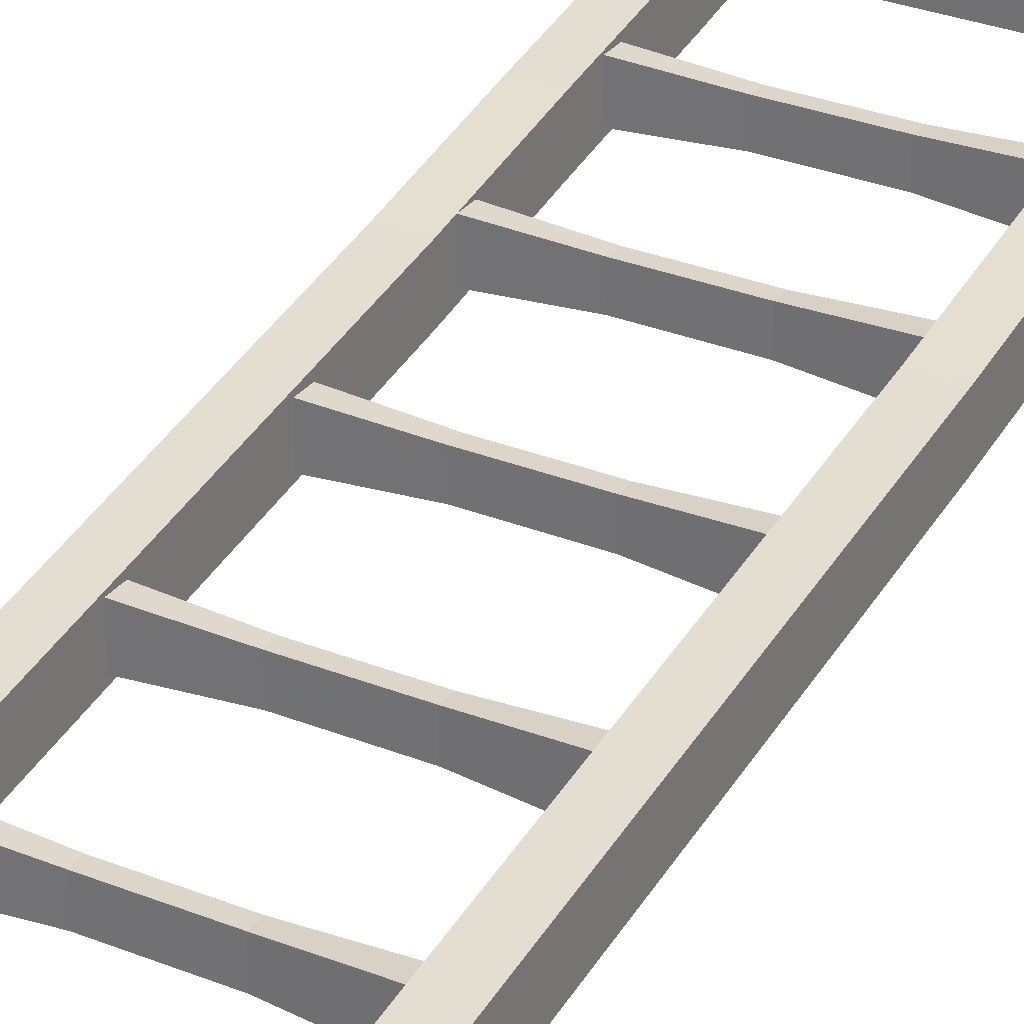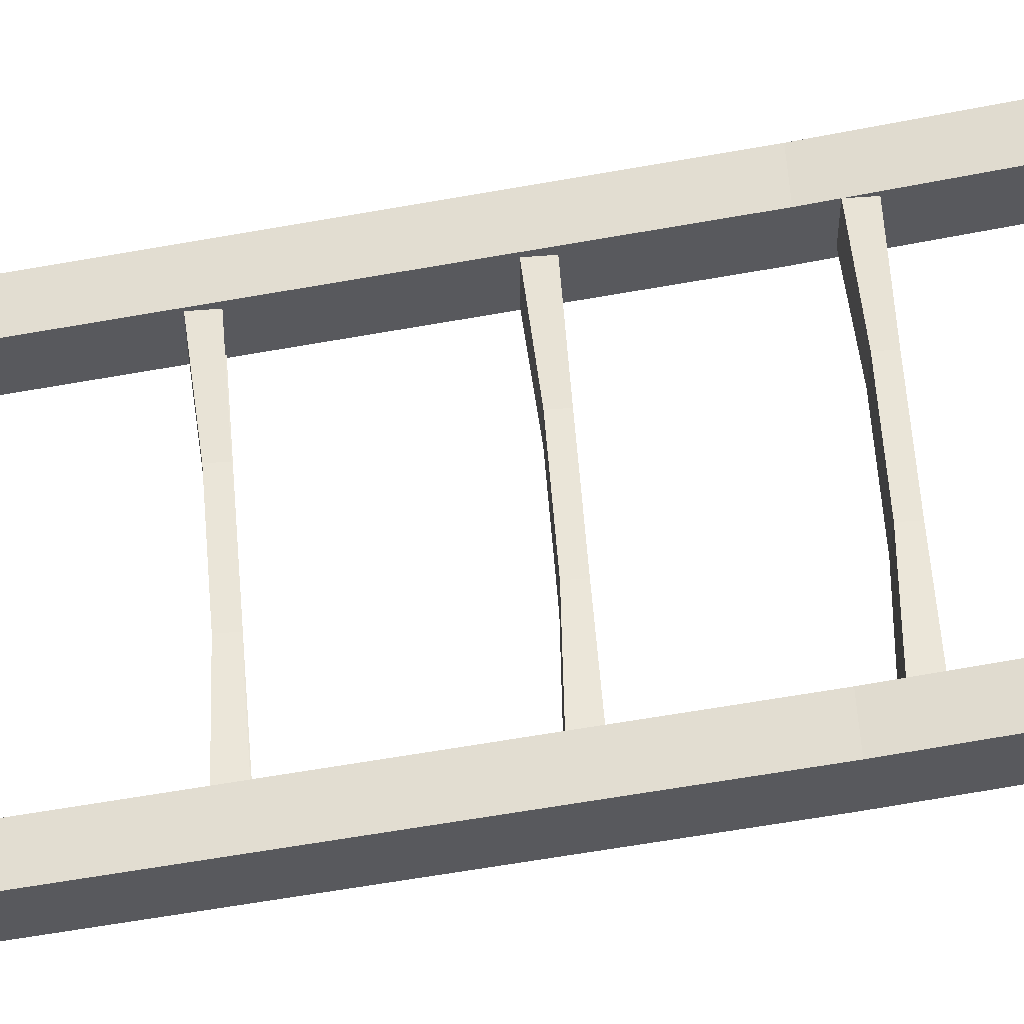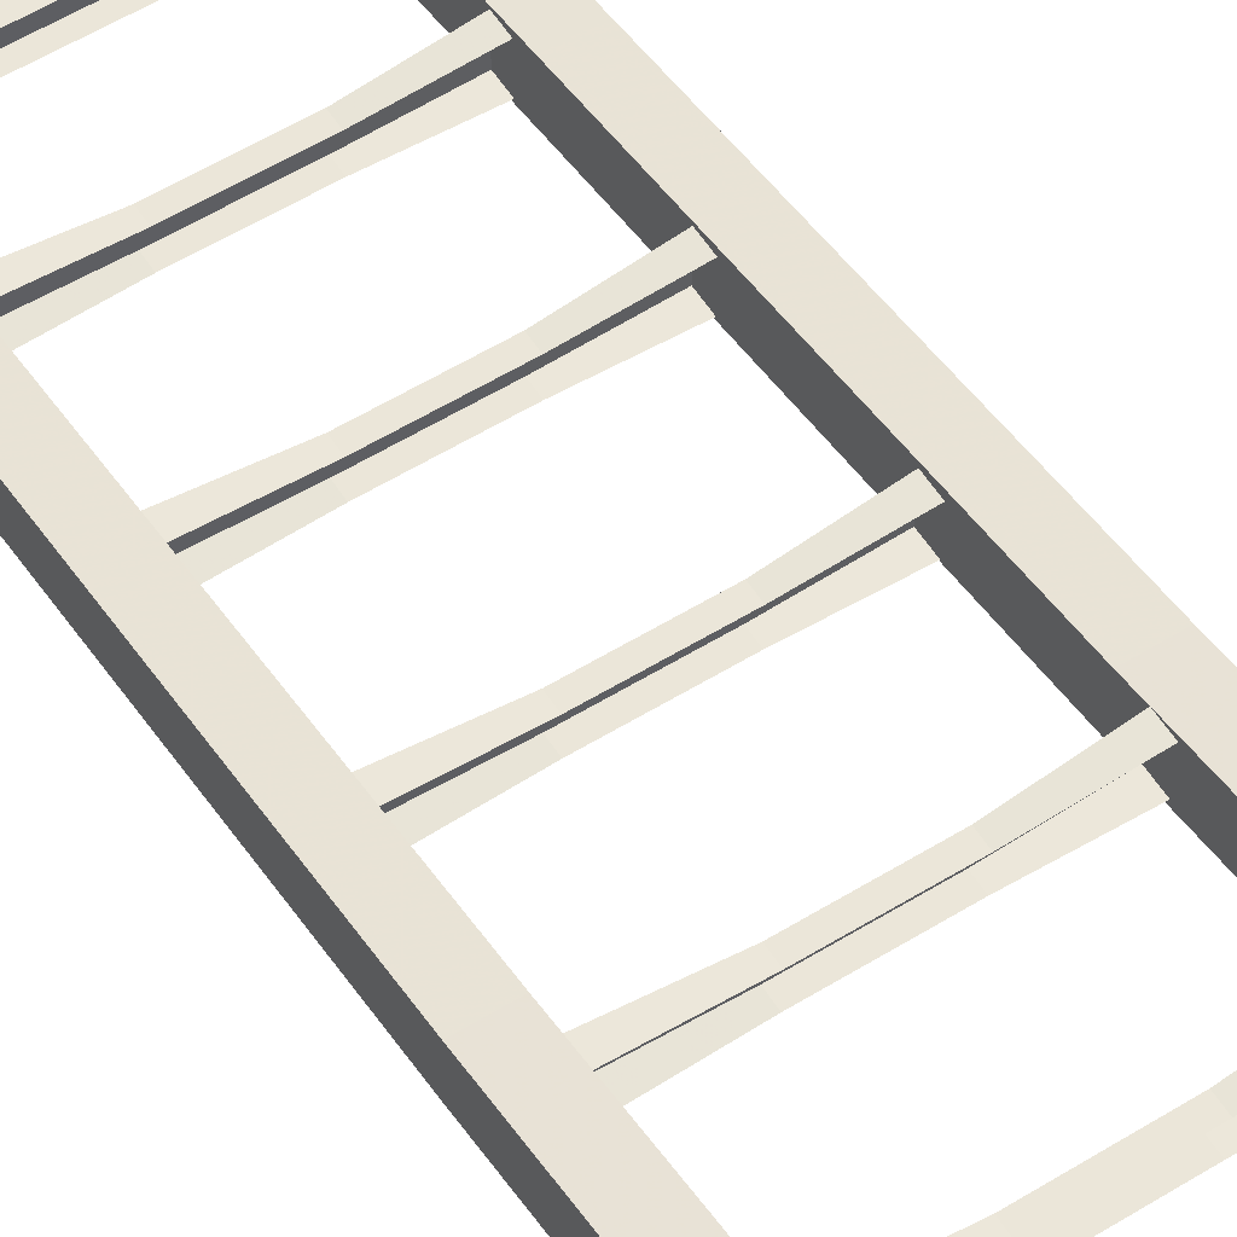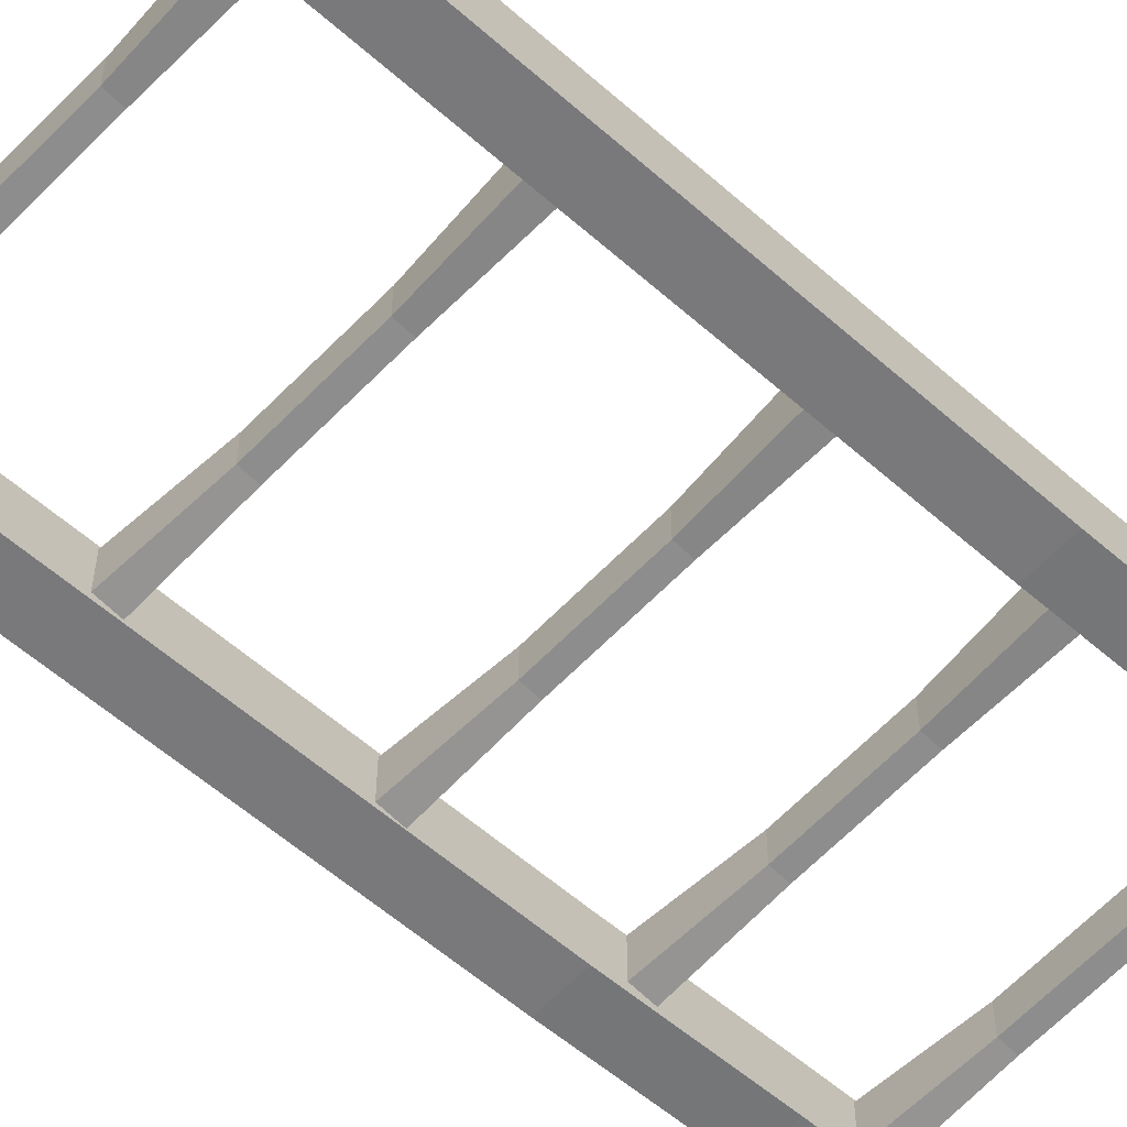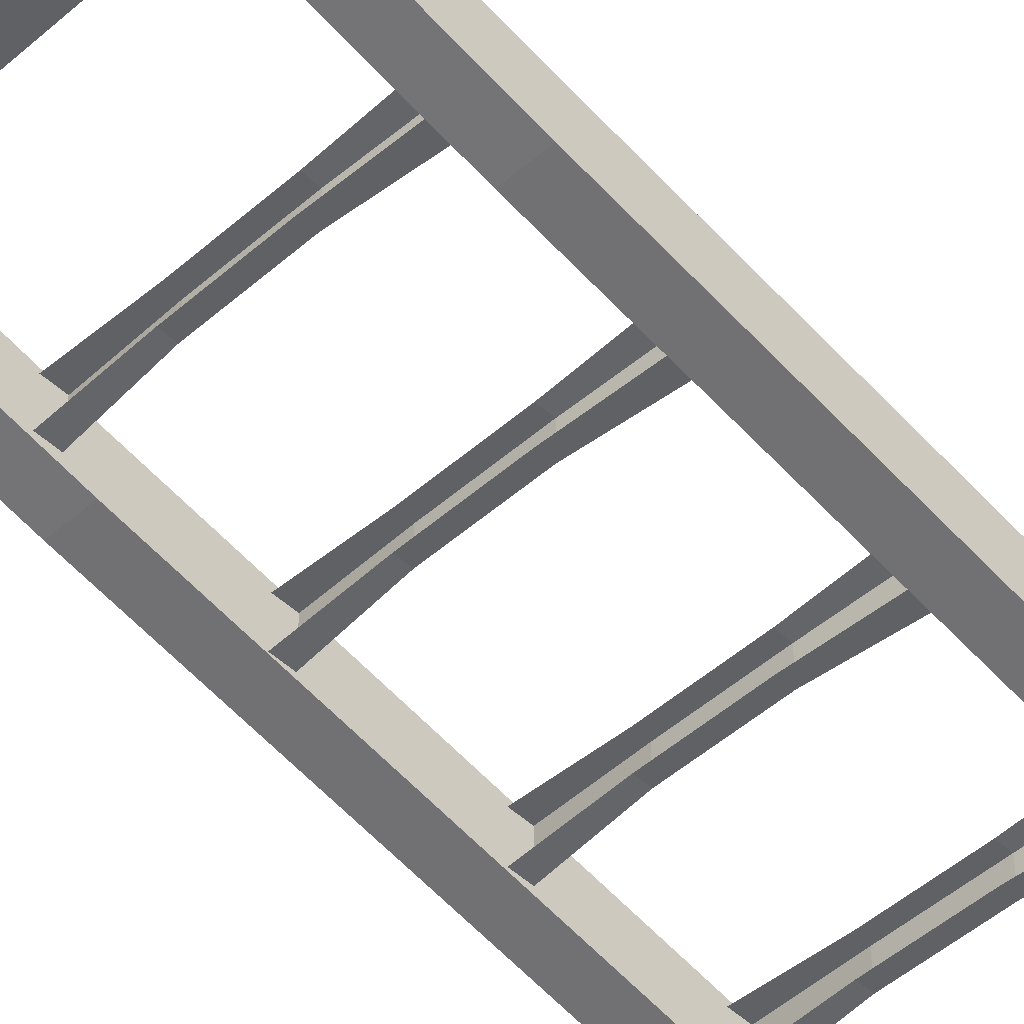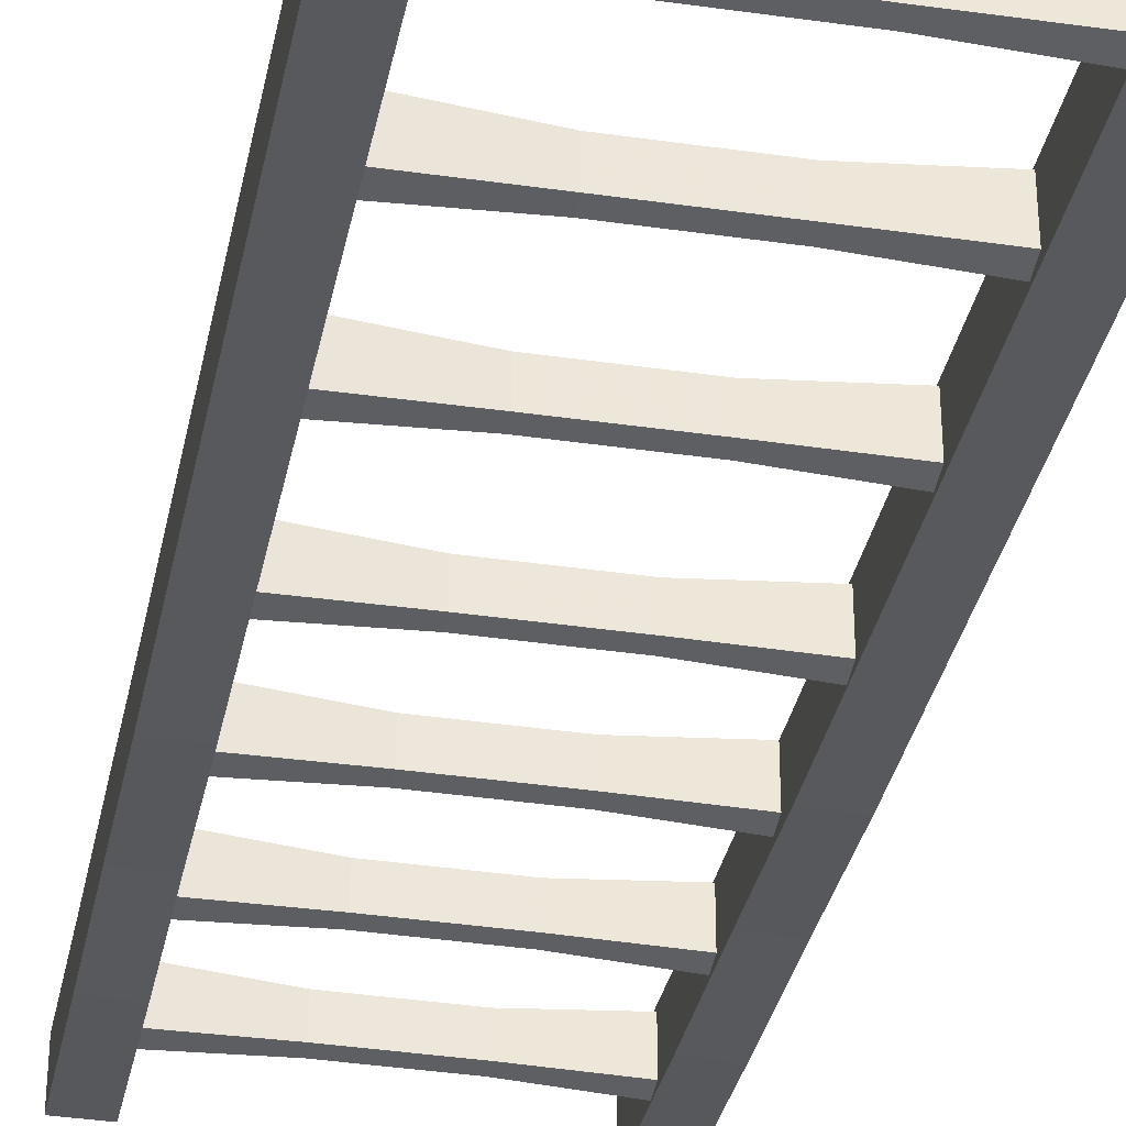
<metadata>
{"format":"obj","ext":"obj","renderer":"f3d","projection":"perspective","resolution":1024,"background":"white","views":[{"elev":30.0,"azim":30.4,"up":"+Z"},{"elev":59.5,"azim":85.5,"up":"+Z"},{"elev":57.6,"azim":147.6,"up":"+Z"},{"elev":-64.6,"azim":45.6,"up":"+Z"},{"elev":-49.0,"azim":-135.7,"up":"+Z"},{"elev":-40.0,"azim":-10.0,"up":"+Z"}]}
</metadata>
<code>
v 0.2812 -0.2578 0.01562
v 0.2812 -0.2578 -0.07031
v 0.2812 0 -0.01562
v 0.2812 0 0.07031
v 0.2188 -0.2578 0.01562
v 0.2188 -0.5 -0.03125
v 0.2812 -0.5 -0.03125
v 0.2812 -0.5 -0.1172
v 0.2188 -0.2578 -0.07031
v 0.2188 0 -0.01562
v 0.2188 0 0.07031
v 0.2188 -0.5 -0.1172
v 0.2188 -0.7266 -0.1641
v 0.2188 -0.7266 -0.07812
v 0.2812 -0.7266 -0.07812
v 0.2812 -0.7266 -0.1641
v 0.2812 -1.422 -0.2891
v 0.2188 -1.422 -0.2891
v 0.2188 -1.422 -0.2031
v 0.2812 -1.422 -0.2031
v 0.2812 -1.938 -0.2969
v 0.2812 -1.938 -0.3828
v 0.2188 -1.938 -0.3828
v 0.2188 -1.938 -0.2969
v -0.2188 -0.2578 0.01562
v -0.2188 -0.2578 -0.07031
v -0.2188 0 -0.01562
v -0.2188 0 0.07031
v -0.2812 -0.2578 0.01562
v -0.2812 -0.5 -0.03125
v -0.2188 -0.5 -0.03125
v -0.2188 -0.5 -0.1172
v -0.2812 -0.2578 -0.07031
v -0.2812 0 -0.01562
v -0.2812 0 0.07031
v -0.2812 -0.5 -0.1172
v -0.2812 -0.7266 -0.1641
v -0.2812 -0.7266 -0.07812
v -0.2188 -0.7266 -0.07812
v -0.2188 -0.7266 -0.1641
v -0.2188 -1.422 -0.2891
v -0.2812 -1.422 -0.2891
v -0.2812 -1.422 -0.2031
v -0.2188 -1.422 -0.2031
v -0.2188 -1.938 -0.2969
v -0.2188 -1.938 -0.3828
v -0.2812 -1.938 -0.3828
v -0.2812 -1.938 -0.2969
v 0.07812 -0.4297 -0.03125
v 0.07812 -0.4297 -0.08594
v 0.2188 -0.4375 -0.09375
v 0.2188 -0.4375 -0.02344
v 0.2188 -0.4062 -0.02344
v 0.07812 -0.4062 -0.03125
v -0.07812 -0.4062 -0.03125
v -0.07812 -0.4297 -0.03125
v -0.07812 -0.4297 -0.08594
v 0.07812 -0.4062 -0.08594
v 0.2188 -0.4062 -0.09375
v -0.07812 -0.4062 -0.08594
v -0.2188 -0.4375 -0.09375
v -0.2188 -0.4062 -0.09375
v -0.2188 -0.4375 -0.02344
v -0.2188 -0.4062 -0.02344
v 0.07812 -0.6797 -0.07812
v 0.07812 -0.6797 -0.1328
v 0.2188 -0.6875 -0.1406
v 0.2188 -0.6875 -0.07031
v 0.2188 -0.6562 -0.07031
v 0.07812 -0.6562 -0.07812
v -0.07812 -0.6562 -0.07812
v -0.07812 -0.6797 -0.07812
v -0.07812 -0.6797 -0.1328
v 0.07812 -0.6562 -0.1328
v 0.2188 -0.6562 -0.1406
v -0.07812 -0.6562 -0.1328
v -0.2188 -0.6875 -0.1406
v -0.2188 -0.6562 -0.1406
v -0.2188 -0.6875 -0.07031
v -0.2188 -0.6562 -0.07031
v 0.07812 -0.9375 -0.1328
v 0.07812 -0.9375 -0.1875
v 0.2188 -0.9453 -0.1953
v 0.2188 -0.9453 -0.125
v 0.2188 -0.9141 -0.125
v 0.07812 -0.9141 -0.1328
v -0.07812 -0.9141 -0.1328
v -0.07812 -0.9375 -0.1328
v -0.07812 -0.9375 -0.1875
v 0.07812 -0.9141 -0.1875
v 0.2188 -0.9141 -0.1953
v -0.07812 -0.9141 -0.1875
v -0.2188 -0.9453 -0.1953
v -0.2188 -0.9141 -0.1953
v -0.2188 -0.9453 -0.125
v -0.2188 -0.9141 -0.125
v 0.07812 -1.211 -0.1797
v 0.07812 -1.211 -0.2344
v 0.2188 -1.219 -0.2422
v 0.2188 -1.219 -0.1719
v 0.2188 -1.188 -0.1719
v 0.07812 -1.188 -0.1797
v -0.07812 -1.188 -0.1797
v -0.07812 -1.211 -0.1797
v -0.07812 -1.211 -0.2344
v 0.07812 -1.188 -0.2344
v 0.2188 -1.188 -0.2422
v -0.07812 -1.188 -0.2344
v -0.2188 -1.219 -0.2422
v -0.2188 -1.188 -0.2422
v -0.2188 -1.219 -0.1719
v -0.2188 -1.188 -0.1719
v 0.07812 -1.477 -0.2266
v 0.07812 -1.477 -0.2812
v 0.2188 -1.484 -0.2891
v 0.2188 -1.484 -0.2188
v 0.2188 -1.453 -0.2188
v 0.07812 -1.453 -0.2266
v -0.07812 -1.453 -0.2266
v -0.07812 -1.477 -0.2266
v -0.07812 -1.477 -0.2812
v 0.07812 -1.453 -0.2812
v 0.2188 -1.453 -0.2891
v -0.07812 -1.453 -0.2812
v -0.2188 -1.484 -0.2891
v -0.2188 -1.453 -0.2891
v -0.2188 -1.484 -0.2188
v -0.2188 -1.453 -0.2188
v 0.07812 -1.719 -0.2734
v 0.07812 -1.719 -0.3281
v 0.2188 -1.727 -0.3359
v 0.2188 -1.727 -0.2656
v 0.2188 -1.695 -0.2656
v 0.07812 -1.695 -0.2734
v -0.07812 -1.695 -0.2734
v -0.07812 -1.719 -0.2734
v -0.07812 -1.719 -0.3281
v 0.07812 -1.695 -0.3281
v 0.2188 -1.695 -0.3359
v -0.07812 -1.695 -0.3281
v -0.2188 -1.727 -0.3359
v -0.2188 -1.695 -0.3359
v -0.2188 -1.727 -0.2656
v -0.2188 -1.695 -0.2656
v 0.07812 -0.1797 0.01562
v 0.07812 -0.1797 -0.03906
v 0.2188 -0.1875 -0.04688
v 0.2188 -0.1875 0.02344
v 0.2188 -0.1562 0.02344
v 0.07812 -0.1562 0.01562
v -0.07812 -0.1562 0.01562
v -0.07812 -0.1797 0.01562
v -0.07812 -0.1797 -0.03906
v 0.07812 -0.1562 -0.03906
v 0.2188 -0.1562 -0.04688
v -0.07812 -0.1562 -0.03906
v -0.2188 -0.1875 -0.04688
v -0.2188 -0.1562 -0.04688
v -0.2188 -0.1875 0.02344
v -0.2188 -0.1562 0.02344
f 1 2 3
f 1 3 4
f 1 4 5
f 2 9 10
f 2 10 3
f 9 5 11
f 9 11 10
f 5 4 11
f 25 26 27
f 25 27 28
f 25 28 29
f 26 33 34
f 26 34 27
f 33 29 35
f 33 35 34
f 29 28 35
f 49 52 53
f 49 53 54
f 49 54 55
f 49 55 56
f 50 57 58
f 50 58 51
f 51 58 59
f 57 60 58
f 60 57 61
f 60 61 62
f 63 56 64
f 64 56 55
f 65 68 69
f 65 69 70
f 65 70 71
f 65 71 72
f 66 73 74
f 66 74 67
f 67 74 75
f 73 76 74
f 76 73 77
f 76 77 78
f 79 72 80
f 80 72 71
f 81 84 85
f 81 85 86
f 81 86 87
f 81 87 88
f 82 89 90
f 82 90 83
f 83 90 91
f 89 92 90
f 92 89 93
f 92 93 94
f 95 88 96
f 96 88 87
f 97 100 101
f 97 101 102
f 97 102 103
f 97 103 104
f 98 105 106
f 98 106 99
f 99 106 107
f 105 108 106
f 108 105 109
f 108 109 110
f 111 104 112
f 112 104 103
f 113 116 117
f 113 117 118
f 113 118 119
f 113 119 120
f 114 121 122
f 114 122 115
f 115 122 123
f 121 124 122
f 124 121 125
f 124 125 126
f 127 120 128
f 128 120 119
f 129 132 133
f 129 133 134
f 129 134 135
f 129 135 136
f 130 137 138
f 130 138 131
f 131 138 139
f 137 140 138
f 140 137 141
f 140 141 142
f 143 136 144
f 144 136 135
f 145 148 149
f 145 149 150
f 145 150 151
f 145 151 152
f 146 153 154
f 146 154 147
f 147 154 155
f 153 156 154
f 156 153 157
f 156 157 158
f 159 152 160
f 160 152 151
f 1 5 6
f 1 6 7
f 1 7 2
f 2 7 8
f 2 8 9
f 5 9 12
f 5 12 6
f 8 12 9
f 25 29 30
f 25 30 31
f 25 31 26
f 26 31 32
f 26 32 33
f 29 33 36
f 29 36 30
f 32 36 33
f 6 12 13
f 6 13 14
f 6 14 7
f 7 14 15
f 7 15 8
f 8 15 16
f 8 16 12
f 12 16 13
f 30 36 37
f 30 37 38
f 30 38 31
f 31 38 39
f 31 39 32
f 32 39 40
f 32 40 36
f 36 40 37
f 13 16 17
f 13 17 18
f 13 18 14
f 14 18 19
f 14 19 15
f 15 19 20
f 15 20 16
f 16 20 17
f 37 40 41
f 37 41 42
f 37 42 38
f 38 42 43
f 38 43 39
f 39 43 44
f 39 44 40
f 40 44 41
f 49 50 51
f 49 51 52
f 63 61 57
f 63 57 56
f 65 66 67
f 65 67 68
f 79 77 73
f 79 73 72
f 81 82 83
f 81 83 84
f 95 93 89
f 95 89 88
f 97 98 99
f 97 99 100
f 111 109 105
f 111 105 104
f 113 114 115
f 113 115 116
f 127 125 121
f 127 121 120
f 129 130 131
f 129 131 132
f 143 141 137
f 143 137 136
f 145 146 147
f 145 147 148
f 159 157 153
f 159 153 152
f 17 20 21
f 17 21 22
f 17 22 18
f 18 22 23
f 18 23 19
f 19 23 24
f 19 24 20
f 20 24 21
f 21 24 22
f 22 24 23
f 41 44 45
f 41 45 46
f 41 46 42
f 42 46 47
f 42 47 43
f 43 47 48
f 43 48 44
f 44 48 45
f 45 48 46
f 46 48 47
f 49 56 50
f 50 56 57
f 65 72 66
f 66 72 73
f 81 88 82
f 82 88 89
f 97 104 98
f 98 104 105
f 113 120 114
f 114 120 121
f 129 136 130
f 130 136 137
f 145 152 146
f 146 152 153

</code>
